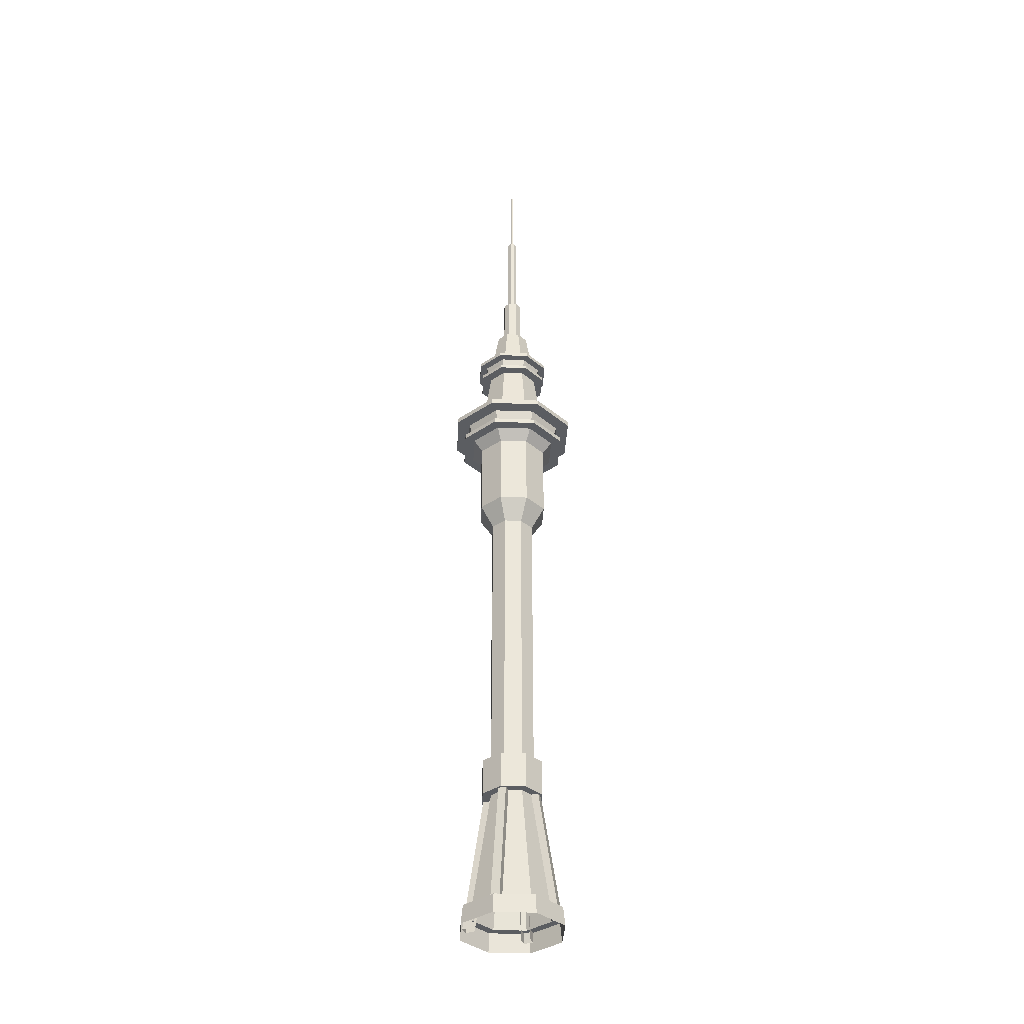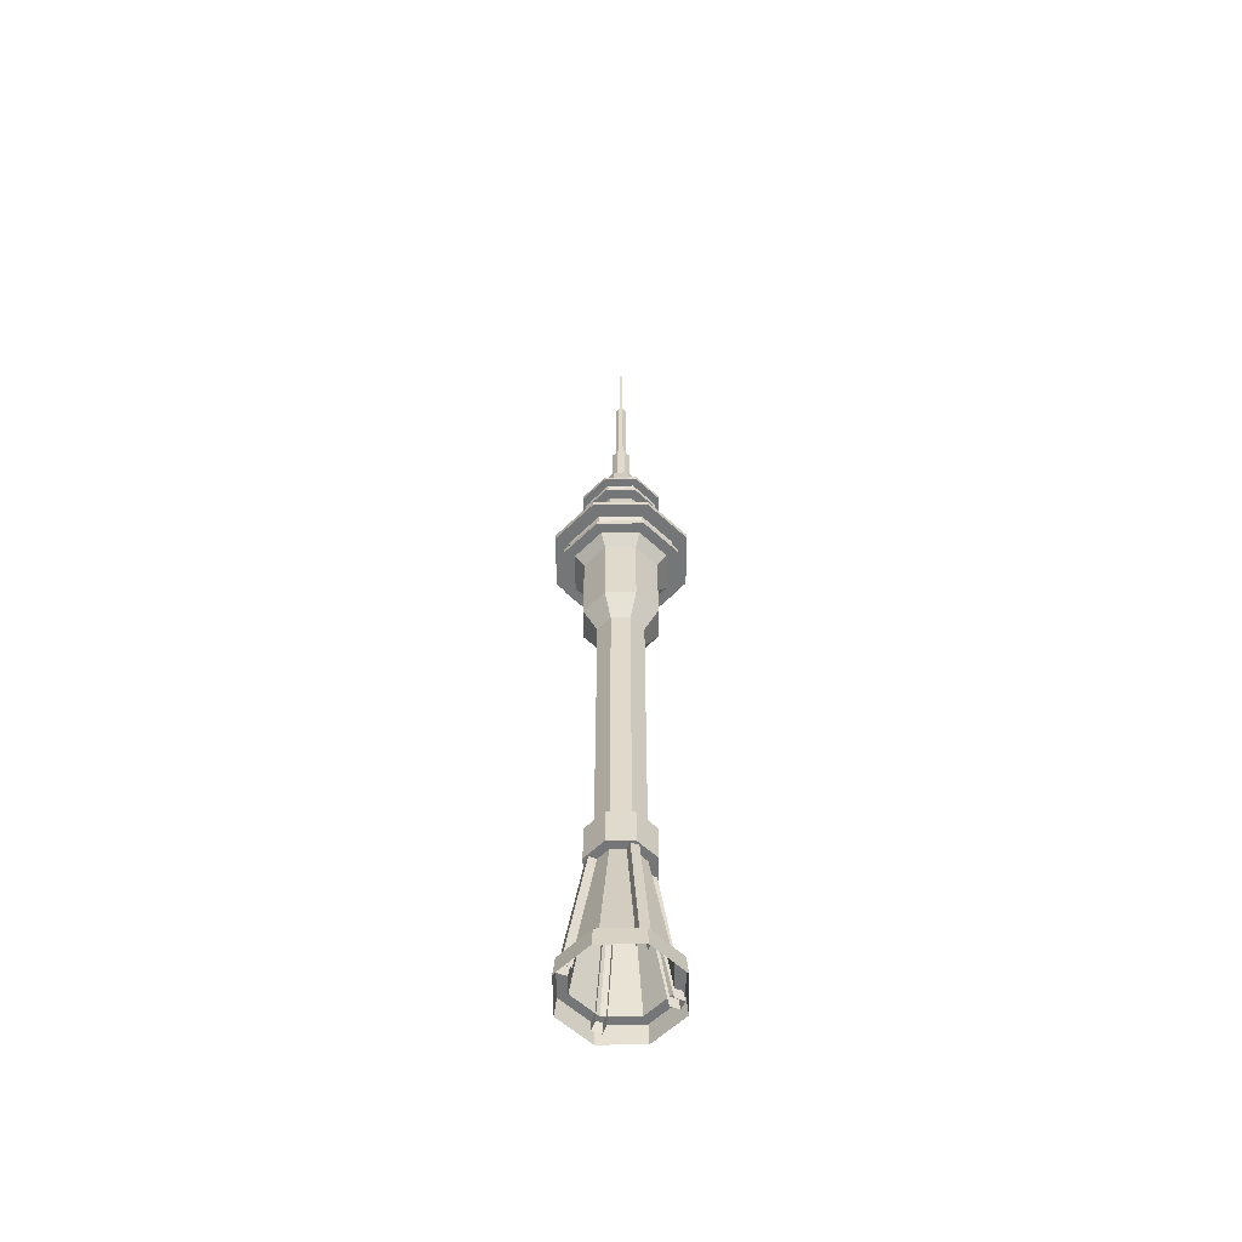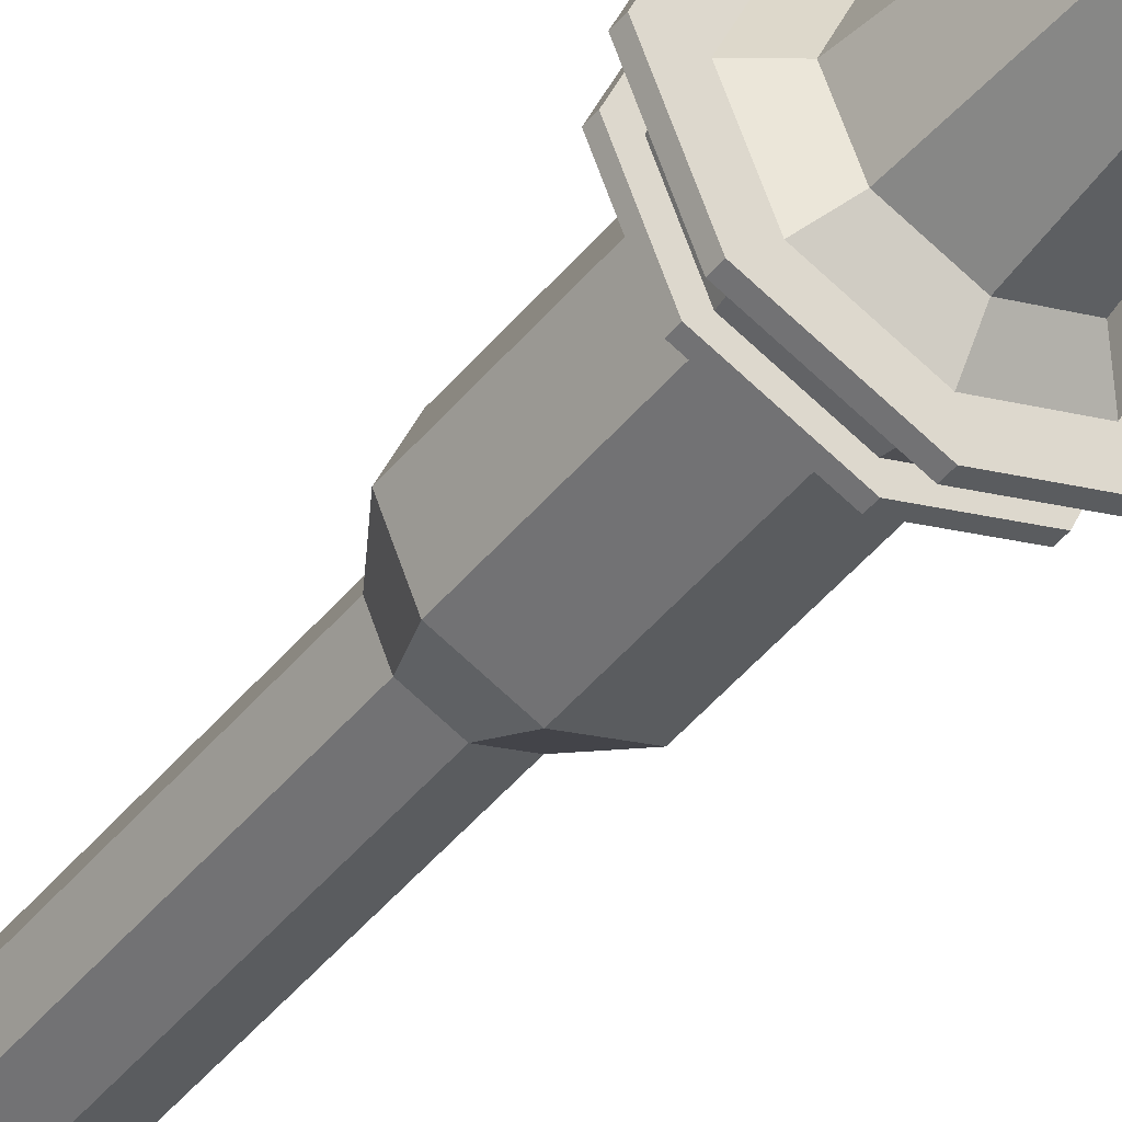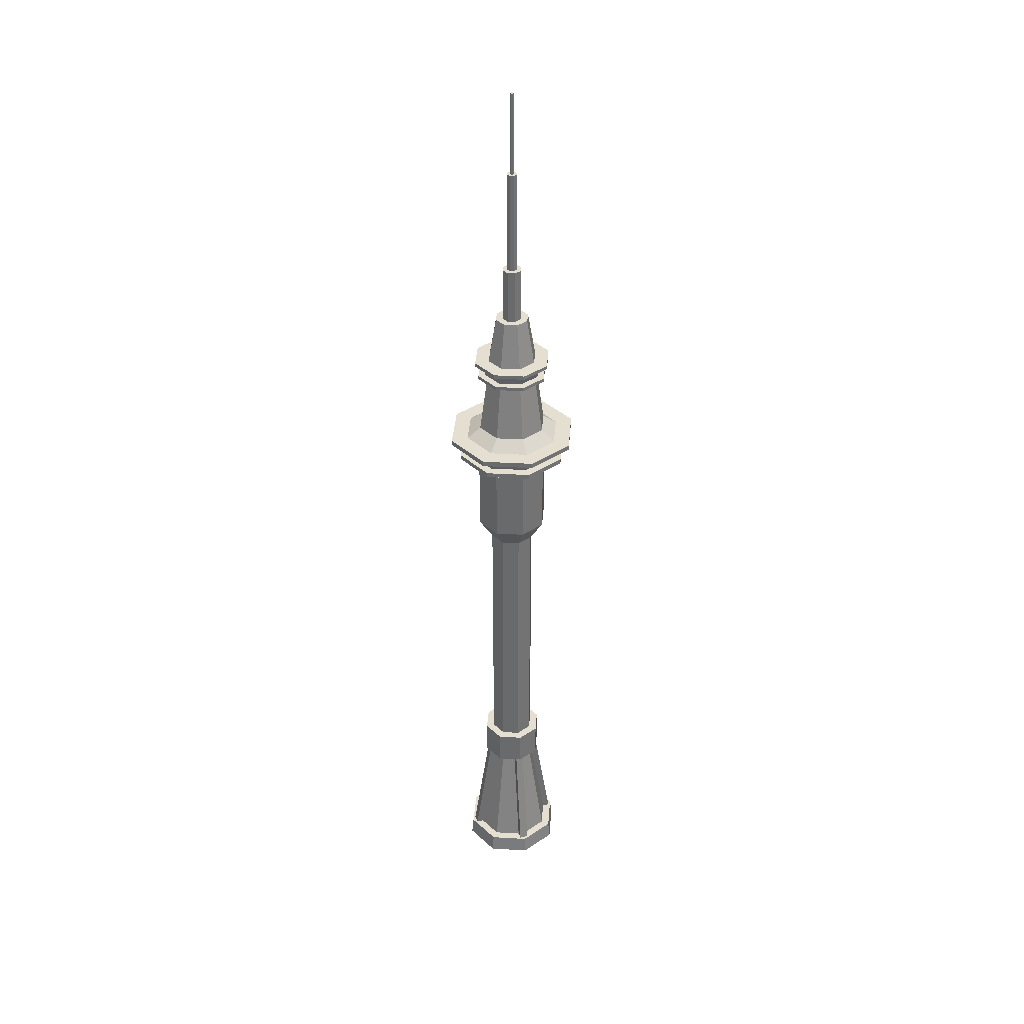
<metadata>
{"format":"obj","ext":"obj","renderer":"f3d","projection":"perspective","resolution":1024,"background":"white","views":[{"elev":-36.0,"azim":-160.4,"up":"+Y"},{"elev":-56.7,"azim":158.2,"up":"+Y"},{"elev":-45.4,"azim":143.6,"up":"+Z"},{"elev":36.6,"azim":-18.3,"up":"+Y"}]}
</metadata>
<code>
v 0.4162 0.789 -4.442
v -0.4162 0.789 -4.442
v 0.3571 12.76 -2.603
v -0.3571 12.76 -2.603
v 0.3571 12.66 -1.555
v -0.3571 12.66 -1.555
v 0.4162 0.789 -3.615
v -0.4162 0.789 -3.615
v -0.4162 0.789 4.442
v 0.4162 0.789 4.442
v -0.3571 12.76 2.603
v 0.3571 12.76 2.603
v -0.3571 12.66 1.555
v 0.3571 12.66 1.555
v -0.4162 0.789 3.615
v 0.4162 0.789 3.615
v -4.442 0.789 -0.4161
v -4.442 0.789 0.4163
v -2.603 12.76 -0.357
v -2.603 12.76 0.3571
v -1.555 12.66 -0.357
v -1.555 12.66 0.3571
v -3.615 0.789 -0.4161
v -3.615 0.789 0.4163
v 4.442 0.789 0.4163
v 4.442 0.789 -0.4161
v 2.603 12.76 0.3571
v 2.603 12.76 -0.357
v 1.555 12.66 0.3571
v 1.555 12.66 -0.357
v 3.615 0.789 0.4163
v 3.615 0.789 -0.4161
v 1.481 12.64 -1.481
v -1e-06 12.64 -2.095
v -1.481 12.64 -1.481
v -2.095 12.64 9.2e-05
v -1.481 12.64 1.481
v -1e-06 12.64 2.095
v 1.481 12.64 1.481
v 2.095 12.64 9.2e-05
v 1.481 42.22 -1.481
v -1e-06 42.22 -2.095
v -1.481 42.22 -1.481
v -2.095 42.22 9.2e-05
v -1.481 42.22 1.481
v -1e-06 42.22 2.095
v 1.481 42.22 1.481
v 2.095 42.22 9.2e-05
v 2.387 44.24 -2.387
v -1e-06 44.24 -3.375
v -2.387 44.24 -2.387
v -3.375 44.24 9.2e-05
v -2.387 44.24 2.387
v -1e-06 44.24 3.376
v 2.387 44.24 2.387
v 3.375 44.24 9.2e-05
v 2.387 51.35 -2.387
v -1e-06 51.35 -3.375
v -2.387 51.35 -2.387
v -3.375 51.35 9.2e-05
v -2.387 51.35 2.387
v -1e-06 51.35 3.376
v 2.387 51.35 2.387
v 3.375 51.35 9.2e-05
v 3.022 52.37 -3.022
v -1e-06 52.37 -4.274
v -3.022 52.37 -3.022
v -4.274 52.37 9.2e-05
v -3.022 52.37 3.022
v -1e-06 52.37 4.274
v 3.022 52.37 3.022
v 4.274 52.37 9.2e-05
v 3.726 52.37 -3.726
v -1e-06 52.37 -5.269
v -3.726 52.37 -3.726
v -5.269 52.37 9.2e-05
v -3.726 52.37 3.726
v -1e-06 52.37 5.269
v 3.726 52.37 3.726
v 5.269 52.37 9.2e-05
v 3.726 52.81 -3.726
v -1e-06 52.81 -5.269
v -3.726 52.81 -3.726
v -5.269 52.81 9.2e-05
v -3.726 52.81 3.726
v -1e-06 52.81 5.269
v 3.726 52.81 3.726
v 5.269 52.81 9.2e-05
v 3.11 52.81 -3.11
v -1e-06 52.81 -4.398
v -3.11 52.81 -3.11
v -4.398 52.81 3.1e-05
v -3.11 52.81 3.11
v -1e-06 52.81 4.398
v 3.11 52.81 3.11
v 4.398 52.81 3.1e-05
v 3.422 54.19 -3.422
v -1e-06 54.19 -4.84
v -3.422 54.19 -3.422
v -4.84 54.19 3.1e-05
v -3.422 54.19 3.422
v -1e-06 54.19 4.84
v 3.422 54.19 3.422
v 4.84 54.19 3.1e-05
v 4.324 54.19 -4.324
v -1e-06 54.19 -6.115
v -4.324 54.19 -4.324
v -6.115 54.19 3.1e-05
v -4.324 54.19 4.324
v -1e-06 54.19 6.115
v 4.324 54.19 4.324
v 6.115 54.19 3.1e-05
v 4.324 54.68 -4.324
v -1e-06 54.68 -6.115
v -4.324 54.68 -4.324
v -6.115 54.68 3.1e-05
v -4.324 54.68 4.324
v -1e-06 54.68 6.115
v 4.324 54.68 4.324
v 6.115 54.68 3.1e-05
v 3.203 54.68 -3.203
v -1e-06 54.68 -4.53
v -3.203 54.68 -3.203
v -4.53 54.68 3.1e-05
v -3.203 54.68 3.203
v -1e-06 54.68 4.53
v 3.203 54.68 3.203
v 4.53 54.68 3.1e-05
v 2.282 55.61 -2.282
v -1e-06 55.61 -3.227
v -2.282 55.61 -2.282
v -3.227 55.61 3.1e-05
v -2.282 55.61 2.282
v -1e-06 55.61 3.227
v 2.282 55.61 2.282
v 3.227 55.61 3.1e-05
v 1.734 61.17 -1.734
v -1e-06 61.17 -2.452
v -1.734 61.17 -1.734
v -2.452 61.17 3.1e-05
v -1.734 61.17 1.734
v -1e-06 61.17 2.452
v 1.734 61.17 1.734
v 2.452 61.17 3.1e-05
v 2.372 61.17 -2.372
v -1e-06 61.17 -3.354
v -2.372 61.17 -2.372
v -3.354 61.17 3.1e-05
v -2.372 61.17 2.372
v -1e-06 61.17 3.354
v 2.372 61.17 2.372
v 3.354 61.17 3.1e-05
v 2.372 61.5 -2.372
v -1e-06 61.5 -3.354
v -2.372 61.5 -2.372
v -3.354 61.5 3.1e-05
v -2.372 61.5 2.372
v -1e-06 61.5 3.354
v 2.372 61.5 2.372
v 3.354 61.5 3.1e-05
v 1.891 61.5 -1.891
v -1e-06 61.5 -2.674
v -1.891 61.5 -1.891
v -2.674 61.5 3.1e-05
v -1.891 61.5 1.891
v -1e-06 61.5 2.674
v 1.891 61.5 1.891
v 2.674 61.5 3.1e-05
v 2.072 62.61 -2.072
v -1e-06 62.61 -2.93
v -2.072 62.61 -2.072
v -2.93 62.61 3.1e-05
v -2.072 62.61 2.072
v -1e-06 62.61 2.93
v 2.072 62.61 2.072
v 2.93 62.61 3.1e-05
v 2.588 62.61 -2.588
v -1e-06 62.61 -3.66
v -2.588 62.61 -2.588
v -3.66 62.61 3.1e-05
v -2.588 62.61 2.588
v -1e-06 62.61 3.66
v 2.588 62.61 2.588
v 3.66 62.61 3.1e-05
v 2.588 62.97 -2.588
v -1e-06 62.97 -3.66
v -2.588 62.97 -2.588
v -3.66 62.97 3.1e-05
v -2.588 62.97 2.588
v -1e-06 62.97 3.66
v 2.588 62.97 2.588
v 3.66 62.97 3.1e-05
v 1.642 62.97 -1.642
v -1e-06 62.97 -2.322
v -1.642 62.97 -1.642
v -2.322 62.97 -6.1e-05
v -1.642 62.97 1.642
v -1e-06 62.97 2.322
v 1.642 62.97 1.642
v 2.322 62.97 -6.1e-05
v 1.116 67.29 -1.116
v -1e-06 67.29 -1.579
v -1.116 67.29 -1.116
v -1.579 67.29 -6.1e-05
v -1.116 67.29 1.116
v -1e-06 67.29 1.579
v 1.116 67.29 1.116
v 1.579 67.29 -6.1e-05
v 0.6394 67.29 -0.6394
v -1e-06 67.29 -0.9043
v -0.6394 67.29 -0.6394
v -0.9042 67.29 -6.1e-05
v -0.6394 67.29 0.6393
v -1e-06 67.29 0.9041
v 0.6394 67.29 0.6393
v 0.9042 67.29 -6.1e-05
v 0.6394 72.38 -0.6394
v -1e-06 72.38 -0.9043
v -0.6394 72.38 -0.6394
v -0.9042 72.38 -6.1e-05
v -0.6394 72.38 0.6393
v -1e-06 72.38 0.9041
v 0.6394 72.38 0.6393
v 0.9042 72.38 -6.1e-05
v 0.3279 72.38 -0.328
v -1e-06 72.38 -0.4639
v -0.3279 72.38 -0.328
v -0.4638 72.38 -6.1e-05
v -0.3279 72.38 0.3279
v -1e-06 72.38 0.4637
v 0.3279 72.38 0.3279
v 0.4638 72.38 -6.1e-05
v 0.3279 81.85 -0.328
v -1e-06 81.85 -0.4639
v -0.3279 81.85 -0.328
v -0.4638 81.85 -6.1e-05
v -0.3279 81.85 0.3279
v -1e-06 81.85 0.4637
v 0.3279 81.85 0.3279
v 0.4638 81.85 -6.1e-05
v 0.1197 81.85 -0.1199
v -1e-06 81.85 -0.1694
v -0.1197 81.85 -0.1199
v -0.1693 81.85 -6.1e-05
v -0.1197 81.85 0.1196
v -1e-06 81.85 0.1693
v 0.1197 81.85 0.1196
v 0.1693 81.85 -6.1e-05
v 0.1197 89.37 -0.1199
v -1e-06 89.37 -0.1694
v -1e-06 89.37 -6.1e-05
v -0.1197 89.37 -0.1199
v -0.1693 89.37 -6.1e-05
v -0.1197 89.37 0.1196
v -1e-06 89.37 0.1693
v 0.1197 89.37 0.1196
v 0.1693 89.37 -6.1e-05
v -3.375 49.32 9.2e-05
v -2.387 49.32 -2.387
v -1e-06 49.32 -3.375
v 2.387 49.32 -2.387
v 3.375 49.32 9.2e-05
v 2.387 49.32 2.387
v -1e-06 49.32 3.376
v -2.387 49.32 2.387
v -3.375 46.27 9.2e-05
v -2.387 46.27 -2.387
v -1e-06 46.27 -3.375
v 2.387 46.27 -2.387
v 3.375 46.27 9.2e-05
v 2.387 46.27 2.387
v -1e-06 46.27 3.376
v -2.387 46.27 2.387
v -1.971 58.76 1.971
v -2.788 58.76 3.1e-05
v -1.971 58.76 -1.971
v -1e-06 58.76 -2.788
v 1.971 58.76 -1.971
v 2.788 58.76 3.1e-05
v 1.971 58.76 1.971
v -1e-06 58.76 2.788
v -2.034 58.13 2.034
v -2.876 58.13 3.1e-05
v -2.034 58.13 -2.034
v -1e-06 58.13 -2.876
v 2.034 58.13 -2.034
v 2.876 58.13 3.1e-05
v 2.034 58.13 2.034
v -1e-06 58.13 2.876
v -1.193 66.66 1.193
v -1.687 66.66 -6.1e-05
v -1.193 66.66 -1.193
v -1e-06 66.66 -1.687
v 1.193 66.66 -1.193
v 1.687 66.66 -6.1e-05
v 1.193 66.66 1.193
v -1e-06 66.66 1.687
v -3.375 44.71 9.2e-05
v -2.387 44.71 -2.387
v -1e-06 44.71 -3.375
v 2.387 44.71 -2.387
v 3.375 44.71 9.2e-05
v 2.387 44.71 2.387
v -1e-06 44.71 3.376
v -2.387 44.71 2.387
v 2.705 1.715 2.705
v -1e-06 1.715 3.825
v -2.705 1.715 2.705
v -3.825 1.715 9.2e-05
v -2.705 1.715 -2.705
v -1e-06 1.715 -3.825
v 2.705 1.715 -2.705
v 3.825 1.715 9.2e-05
v -1e-06 1.715 -4.653
v 3.29 1.715 -3.29
v 3.416 0 -3.416
v -1e-06 0 -4.831
v -3.29 1.715 -3.29
v -3.416 0 -3.416
v -4.653 1.715 9.2e-05
v -4.831 0 9.2e-05
v -3.29 1.715 3.29
v -3.416 0 3.416
v -1e-06 1.715 4.653
v -1e-06 0 4.831
v 3.29 1.715 3.29
v 3.416 0 3.416
v 4.653 1.715 9.2e-05
v 4.831 0 9.2e-05
v 2.052 12.64 -2.052
v -1e-06 12.64 -2.903
v -2.052 12.64 -2.052
v -2.903 12.64 6.1e-05
v -2.052 12.64 2.052
v -1e-06 12.64 2.903
v 2.052 12.64 2.052
v 2.903 12.64 6.1e-05
v 2.052 15.95 -2.052
v -1e-06 15.95 -2.903
v -2.052 15.95 -2.052
v -2.903 15.95 6.1e-05
v -2.052 15.95 2.052
v -1e-06 15.95 2.903
v 2.052 15.95 2.052
v 2.903 15.95 6.1e-05
v -1e-06 12.64 6.1e-05
v -1e-06 15.95 6.1e-05
f 1 2 4 3
f 2 8 6 4
f 7 1 3 5
f 9 10 12 11
f 10 16 14 12
f 15 9 11 13
f 17 18 20 19
f 18 24 22 20
f 23 17 19 21
f 25 26 28 27
f 26 32 30 28
f 31 25 27 29
f 33 34 42 41
f 34 35 43 42
f 35 36 44 43
f 36 37 45 44
f 37 38 46 45
f 38 39 47 46
f 39 40 48 47
f 40 33 41 48
f 249 250 251
f 250 252 251
f 252 253 251
f 253 254 251
f 254 255 251
f 255 256 251
f 256 257 251
f 257 249 251
f 41 42 50 49
f 42 43 51 50
f 43 44 52 51
f 44 45 53 52
f 45 46 54 53
f 46 47 55 54
f 47 48 56 55
f 48 41 49 56
f 49 50 300 301
f 50 51 299 300
f 51 52 298 299
f 52 53 305 298
f 53 54 304 305
f 54 55 303 304
f 55 56 302 303
f 56 49 301 302
f 57 58 66 65
f 58 59 67 66
f 59 60 68 67
f 60 61 69 68
f 61 62 70 69
f 62 63 71 70
f 63 64 72 71
f 64 57 65 72
f 65 66 74 73
f 66 67 75 74
f 67 68 76 75
f 68 69 77 76
f 69 70 78 77
f 70 71 79 78
f 71 72 80 79
f 72 65 73 80
f 73 74 82 81
f 74 75 83 82
f 75 76 84 83
f 76 77 85 84
f 77 78 86 85
f 78 79 87 86
f 79 80 88 87
f 80 73 81 88
f 81 82 90 89
f 82 83 91 90
f 83 84 92 91
f 84 85 93 92
f 85 86 94 93
f 86 87 95 94
f 87 88 96 95
f 88 81 89 96
f 89 90 98 97
f 90 91 99 98
f 91 92 100 99
f 92 93 101 100
f 93 94 102 101
f 94 95 103 102
f 95 96 104 103
f 96 89 97 104
f 97 98 106 105
f 98 99 107 106
f 99 100 108 107
f 100 101 109 108
f 101 102 110 109
f 102 103 111 110
f 103 104 112 111
f 104 97 105 112
f 105 106 114 113
f 106 107 115 114
f 107 108 116 115
f 108 109 117 116
f 109 110 118 117
f 110 111 119 118
f 111 112 120 119
f 112 105 113 120
f 113 114 122 121
f 114 115 123 122
f 115 116 124 123
f 116 117 125 124
f 117 118 126 125
f 118 119 127 126
f 119 120 128 127
f 120 113 121 128
f 121 122 130 129
f 122 123 131 130
f 123 124 132 131
f 124 125 133 132
f 125 126 134 133
f 126 127 135 134
f 127 128 136 135
f 128 121 129 136
f 129 130 285 286
f 130 131 284 285
f 131 132 283 284
f 132 133 282 283
f 133 134 289 282
f 134 135 288 289
f 135 136 287 288
f 136 129 286 287
f 137 138 146 145
f 138 139 147 146
f 139 140 148 147
f 140 141 149 148
f 141 142 150 149
f 142 143 151 150
f 143 144 152 151
f 144 137 145 152
f 145 146 154 153
f 146 147 155 154
f 147 148 156 155
f 148 149 157 156
f 149 150 158 157
f 150 151 159 158
f 151 152 160 159
f 152 145 153 160
f 153 154 162 161
f 154 155 163 162
f 155 156 164 163
f 156 157 165 164
f 157 158 166 165
f 158 159 167 166
f 159 160 168 167
f 160 153 161 168
f 161 162 170 169
f 162 163 171 170
f 163 164 172 171
f 164 165 173 172
f 165 166 174 173
f 166 167 175 174
f 167 168 176 175
f 168 161 169 176
f 169 170 178 177
f 170 171 179 178
f 171 172 180 179
f 172 173 181 180
f 173 174 182 181
f 174 175 183 182
f 175 176 184 183
f 176 169 177 184
f 177 178 186 185
f 178 179 187 186
f 179 180 188 187
f 180 181 189 188
f 181 182 190 189
f 182 183 191 190
f 183 184 192 191
f 184 177 185 192
f 185 186 194 193
f 186 187 195 194
f 187 188 196 195
f 188 189 197 196
f 189 190 198 197
f 190 191 199 198
f 191 192 200 199
f 192 185 193 200
f 193 194 293 294
f 194 195 292 293
f 195 196 291 292
f 196 197 290 291
f 197 198 297 290
f 198 199 296 297
f 199 200 295 296
f 200 193 294 295
f 201 202 210 209
f 202 203 211 210
f 203 204 212 211
f 204 205 213 212
f 205 206 214 213
f 206 207 215 214
f 207 208 216 215
f 208 201 209 216
f 209 210 218 217
f 210 211 219 218
f 211 212 220 219
f 212 213 221 220
f 213 214 222 221
f 214 215 223 222
f 215 216 224 223
f 216 209 217 224
f 217 218 226 225
f 218 219 227 226
f 219 220 228 227
f 220 221 229 228
f 221 222 230 229
f 222 223 231 230
f 223 224 232 231
f 224 217 225 232
f 225 226 234 233
f 226 227 235 234
f 227 228 236 235
f 228 229 237 236
f 229 230 238 237
f 230 231 239 238
f 231 232 240 239
f 232 225 233 240
f 233 234 242 241
f 234 235 243 242
f 235 236 244 243
f 236 237 245 244
f 237 238 246 245
f 238 239 247 246
f 239 240 248 247
f 240 233 241 248
f 241 242 250 249
f 242 243 252 250
f 243 244 253 252
f 244 245 254 253
f 245 246 255 254
f 246 247 256 255
f 247 248 257 256
f 248 241 249 257
f 314 315 316 317
f 318 314 317 319
f 320 318 319 321
f 322 320 321 323
f 324 322 323 325
f 326 324 325 327
f 328 326 327 329
f 315 328 329 316
f 259 258 60 59
f 260 259 59 58
f 261 260 58 57
f 262 261 57 64
f 263 262 64 63
f 264 263 63 62
f 265 264 62 61
f 258 265 61 60
f 267 266 258 259
f 268 267 259 260
f 269 268 260 261
f 270 269 261 262
f 271 270 262 263
f 272 271 263 264
f 273 272 264 265
f 266 273 265 258
f 275 274 141 140
f 276 275 140 139
f 277 276 139 138
f 278 277 138 137
f 279 278 137 144
f 280 279 144 143
f 281 280 143 142
f 274 281 142 141
f 283 282 274 275
f 284 283 275 276
f 285 284 276 277
f 286 285 277 278
f 287 286 278 279
f 288 287 279 280
f 289 288 280 281
f 282 289 281 274
f 291 290 205 204
f 292 291 204 203
f 293 292 203 202
f 294 293 202 201
f 295 294 201 208
f 296 295 208 207
f 297 296 207 206
f 290 297 206 205
f 299 298 266 267
f 300 299 267 268
f 301 300 268 269
f 302 301 269 270
f 303 302 270 271
f 304 303 271 272
f 305 304 272 273
f 298 305 273 266
f 39 38 307 306
f 38 37 308 307
f 37 36 309 308
f 36 35 310 309
f 35 34 311 310
f 34 33 312 311
f 33 40 313 312
f 40 39 306 313
f 311 312 315 314
f 310 311 314 318
f 309 310 318 320
f 308 309 320 322
f 307 308 322 324
f 306 307 324 326
f 313 306 326 328
f 312 313 328 315
f 330 331 339 338
f 331 332 340 339
f 332 333 341 340
f 333 334 342 341
f 334 335 343 342
f 335 336 344 343
f 336 337 345 344
f 337 330 338 345
f 331 330 346
f 332 331 346
f 333 332 346
f 334 333 346
f 335 334 346
f 336 335 346
f 337 336 346
f 330 337 346
f 338 339 347
f 339 340 347
f 340 341 347
f 341 342 347
f 342 343 347
f 343 344 347
f 344 345 347
f 345 338 347

</code>
